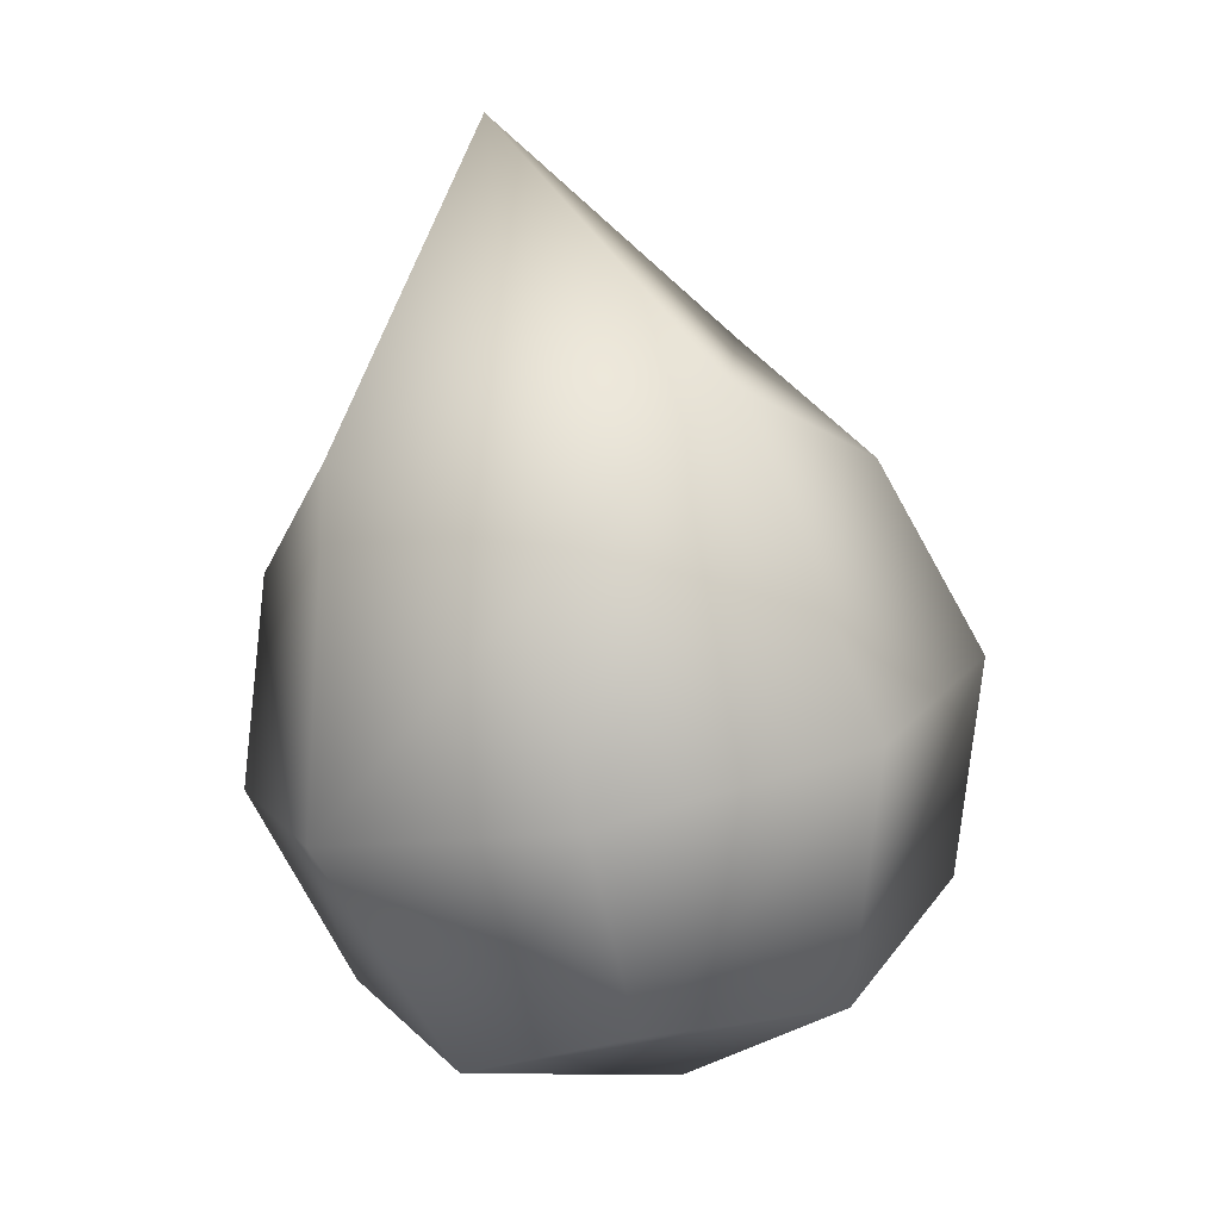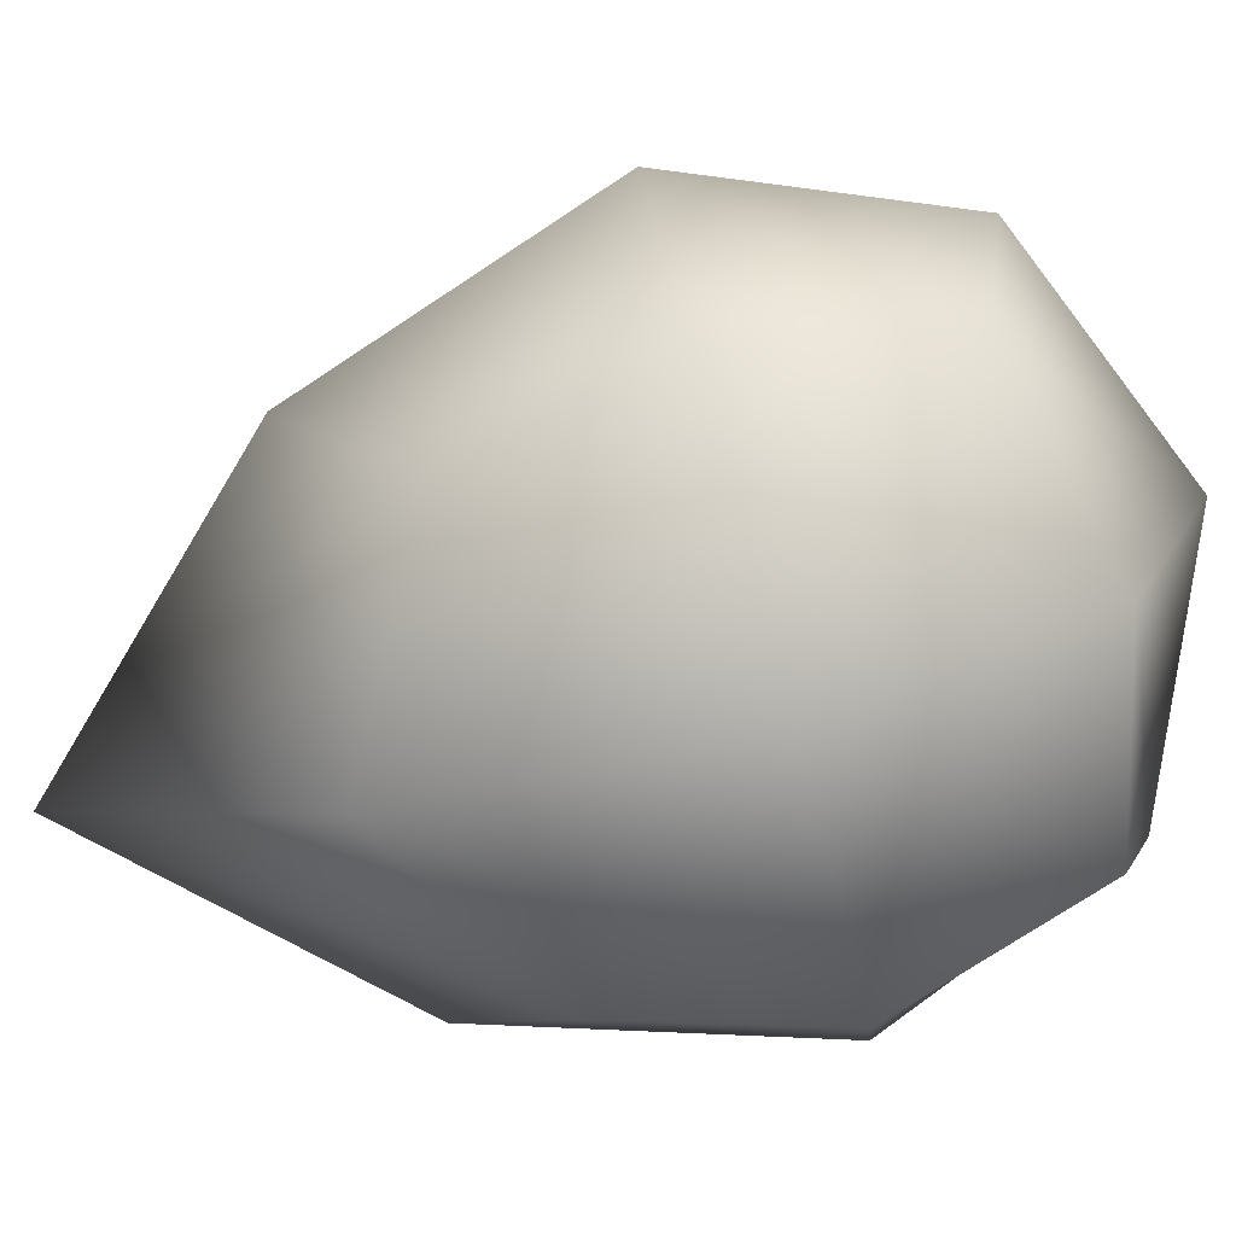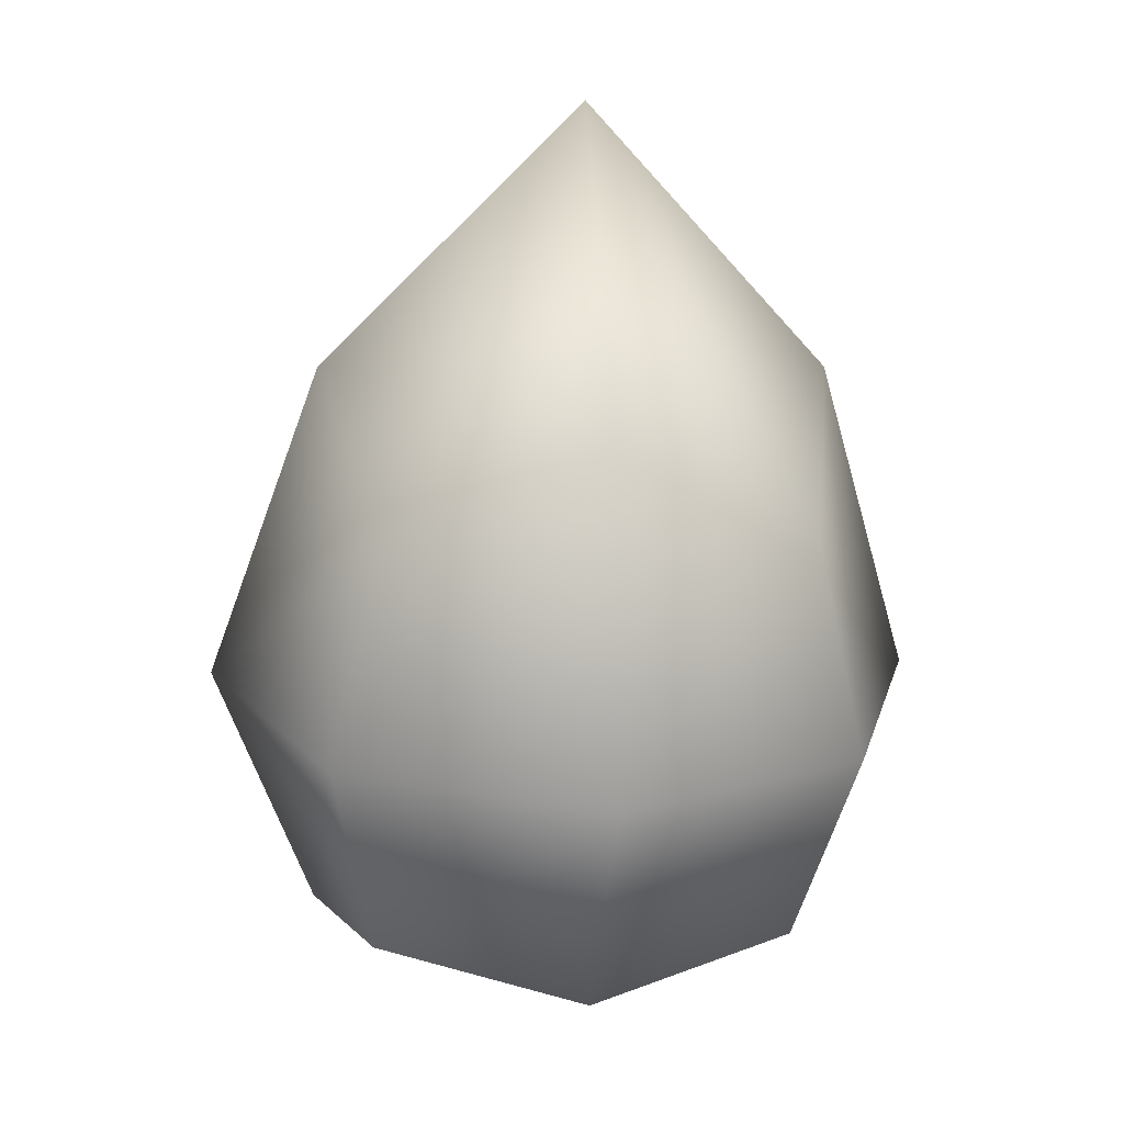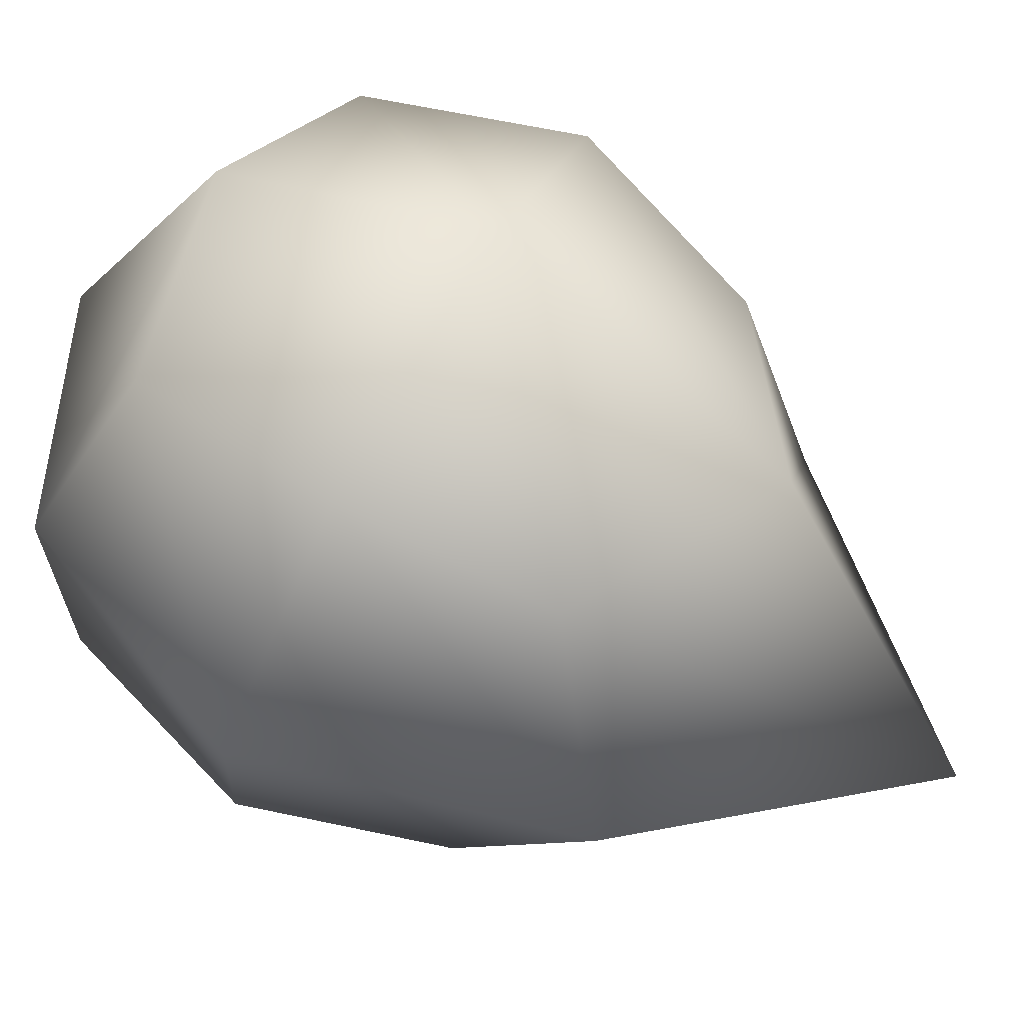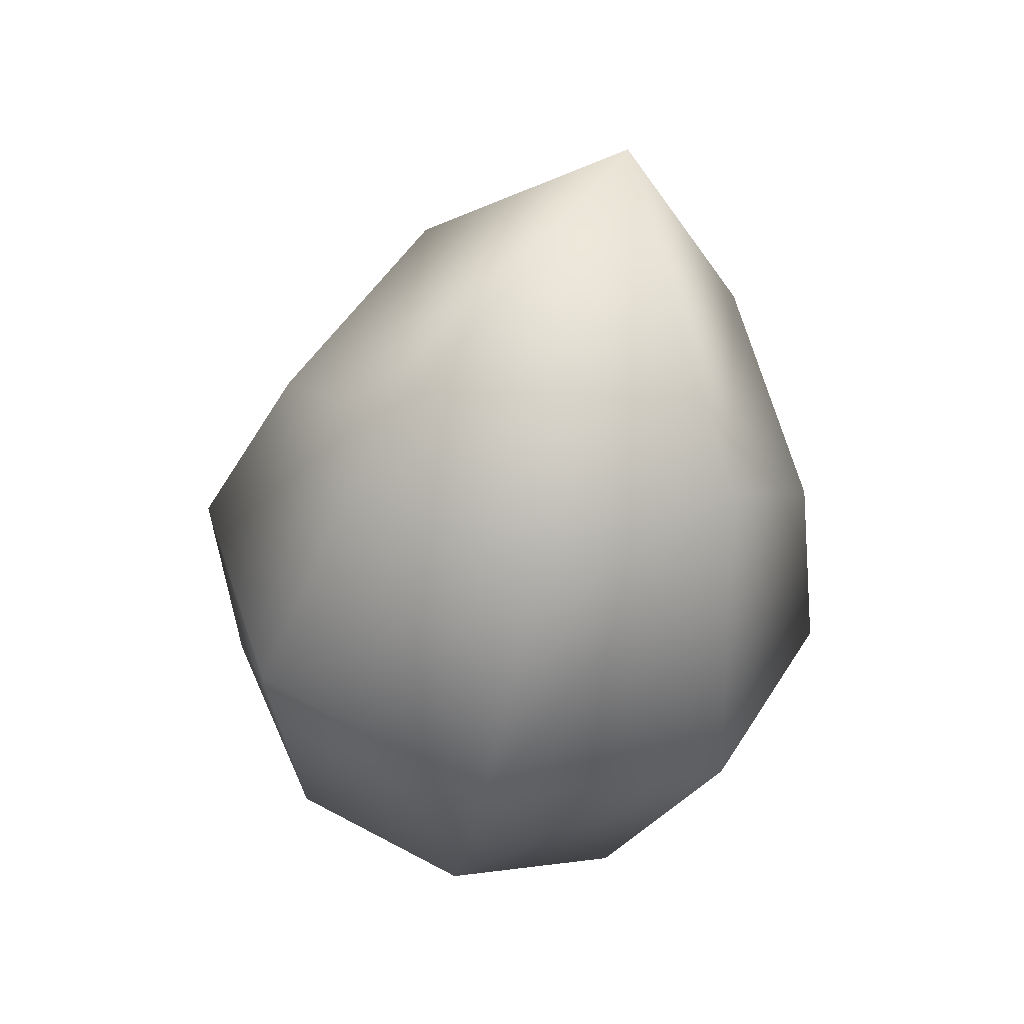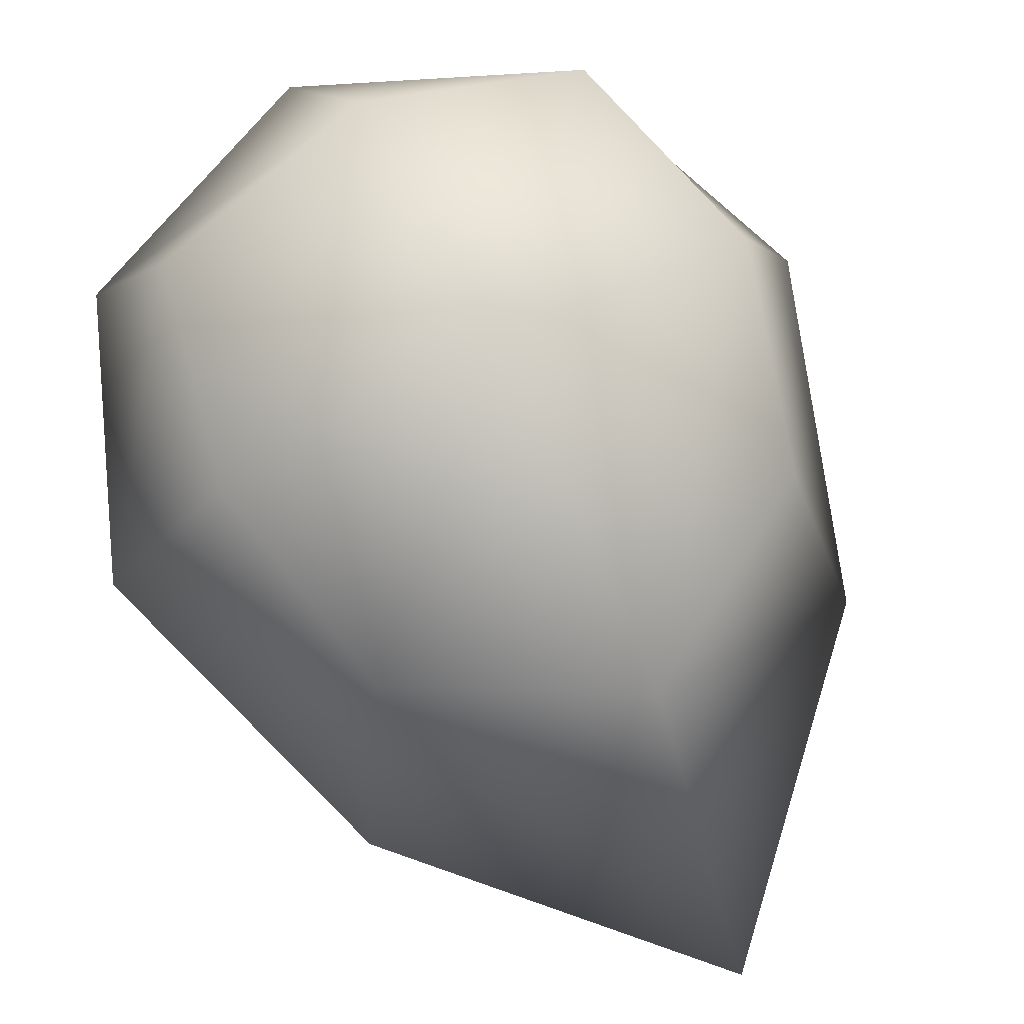
<metadata>
{"format":"obj","ext":"obj","renderer":"f3d","projection":"perspective","resolution":1024,"background":"white","views":[{"elev":1.5,"azim":-130.7,"up":"+Y"},{"elev":12.7,"azim":-92.0,"up":"+Z"},{"elev":4.5,"azim":171.4,"up":"+Y"},{"elev":47.8,"azim":115.2,"up":"+Z"},{"elev":50.2,"azim":50.6,"up":"+Y"},{"elev":67.3,"azim":152.1,"up":"+Z"}]}
</metadata>
<code>
g default
v -0 0.7826 1.07
v -0.06124 0.7667 1.011
v -0.05 0.7525 1.067
v -0 0.828 0.9948
v -0.05 0.7267 0.9702
v -0 0.7509 0.952
v 0.05 0.7525 1.067
v 0.06124 0.7667 1.011
v 0.05 0.7267 0.9702
v 0.06124 0.7082 1.09
v 0.0866 0.6924 1.031
v -0 0.7148 1.115
v -0 0.7826 1.07
v 0.06124 0.6765 0.972
v -0 0.7509 0.952
v -0.06124 0.7082 1.09
v -0.05 0.7525 1.067
v -0 0.6699 0.9475
v -0.05 0.7267 0.9702
v -0.06124 0.6765 0.972
v -0 0.6174 0.9878
v -0.05 0.6311 0.9958
v 0.05 0.6311 0.9958
v 0.06124 0.6332 1.047
v -0.0866 0.6924 1.031
v -0.06124 0.7667 1.011
v -0.06124 0.6765 0.972
v -0.05 0.7267 0.9702
v -0.05 0.6311 0.9958
v -0.06124 0.6332 1.047
v -0.05 0.657 1.092
v -0 0.6491 1.106
v 0.05 0.657 1.092
v -0 0.6491 1.106
v -0 0.6087 1.054
v -0.05 0.657 1.092
v -0.06124 0.6332 1.047
v -0 0.6174 0.9878
v -0.05 0.6311 0.9958
g default_0
f 3 2 1
f 2 4 1
f 2 5 4
f 5 6 4
f 1 4 7
f 4 6 8
f 4 8 7
f 6 9 8
f 7 8 10
f 8 9 11
f 8 11 10
f 7 10 12
f 13 7 12
f 9 14 11
f 9 15 14
f 13 12 16
f 17 13 16
f 15 18 14
f 15 19 18
f 19 20 18
f 18 20 21
f 20 22 21
f 18 21 23
f 14 18 23
f 11 14 24
f 14 23 24
f 17 16 25
f 26 17 25
f 26 25 27
f 28 26 27
f 27 25 29
f 25 30 29
f 25 16 30
f 16 31 30
f 16 12 31
f 12 32 31
f 12 10 32
f 10 33 32
f 10 11 33
f 11 24 33
f 33 24 34
f 24 35 34
f 34 35 36
f 24 23 35
f 35 37 36
f 23 38 35
f 35 38 37
f 38 39 37

</code>
